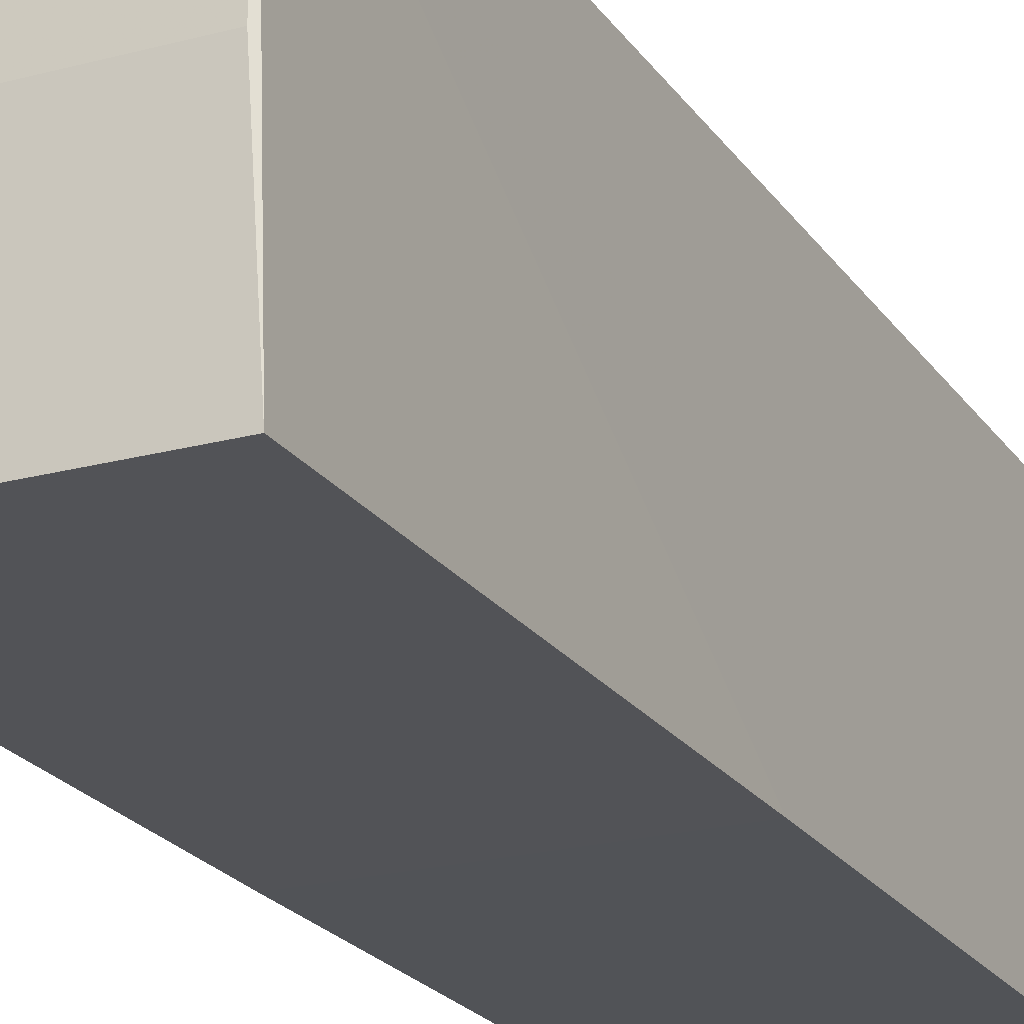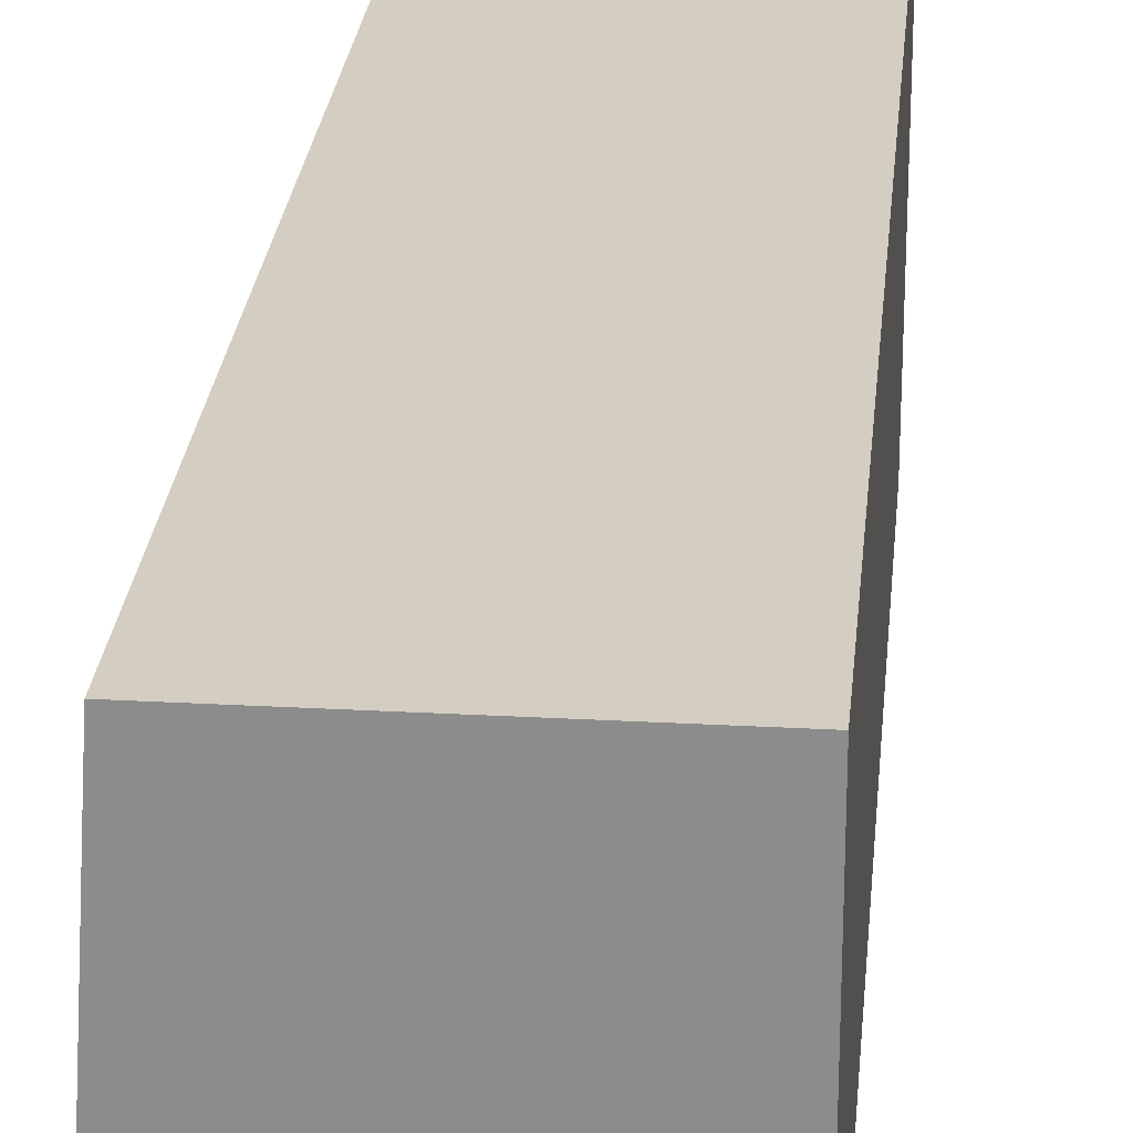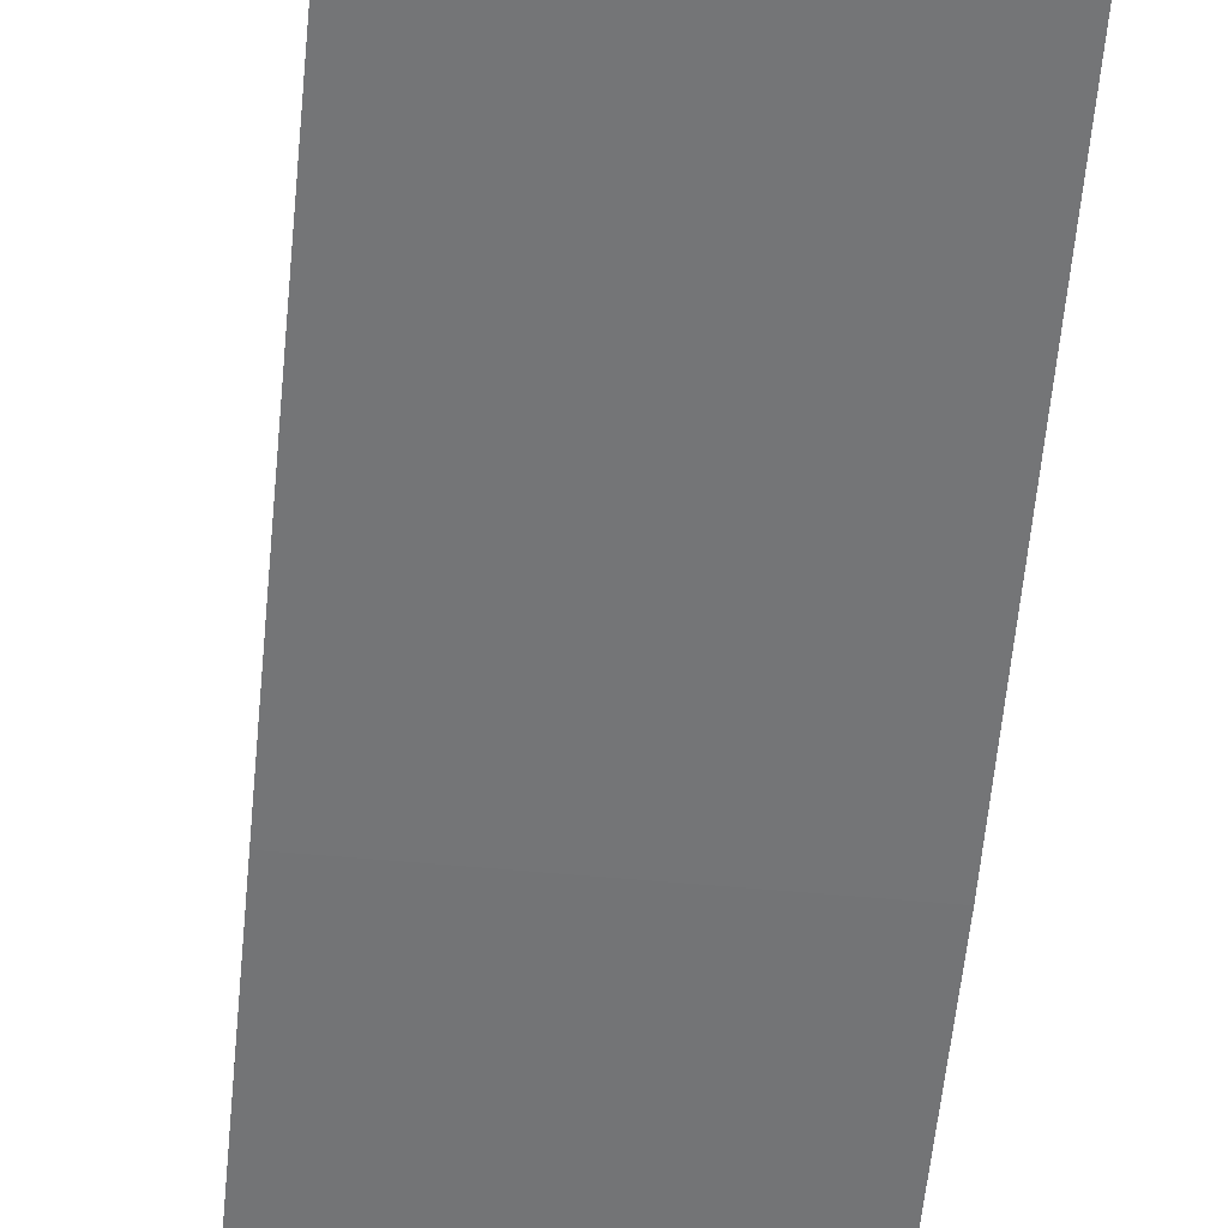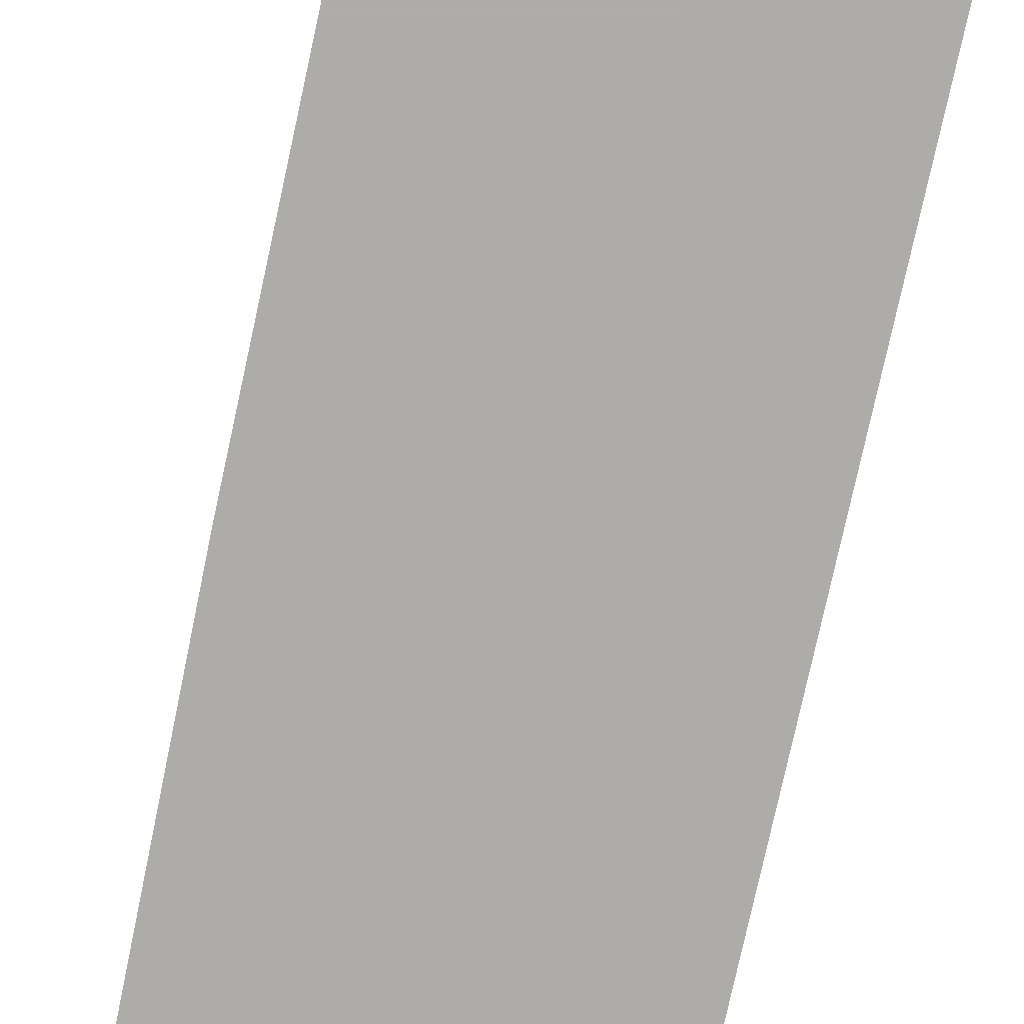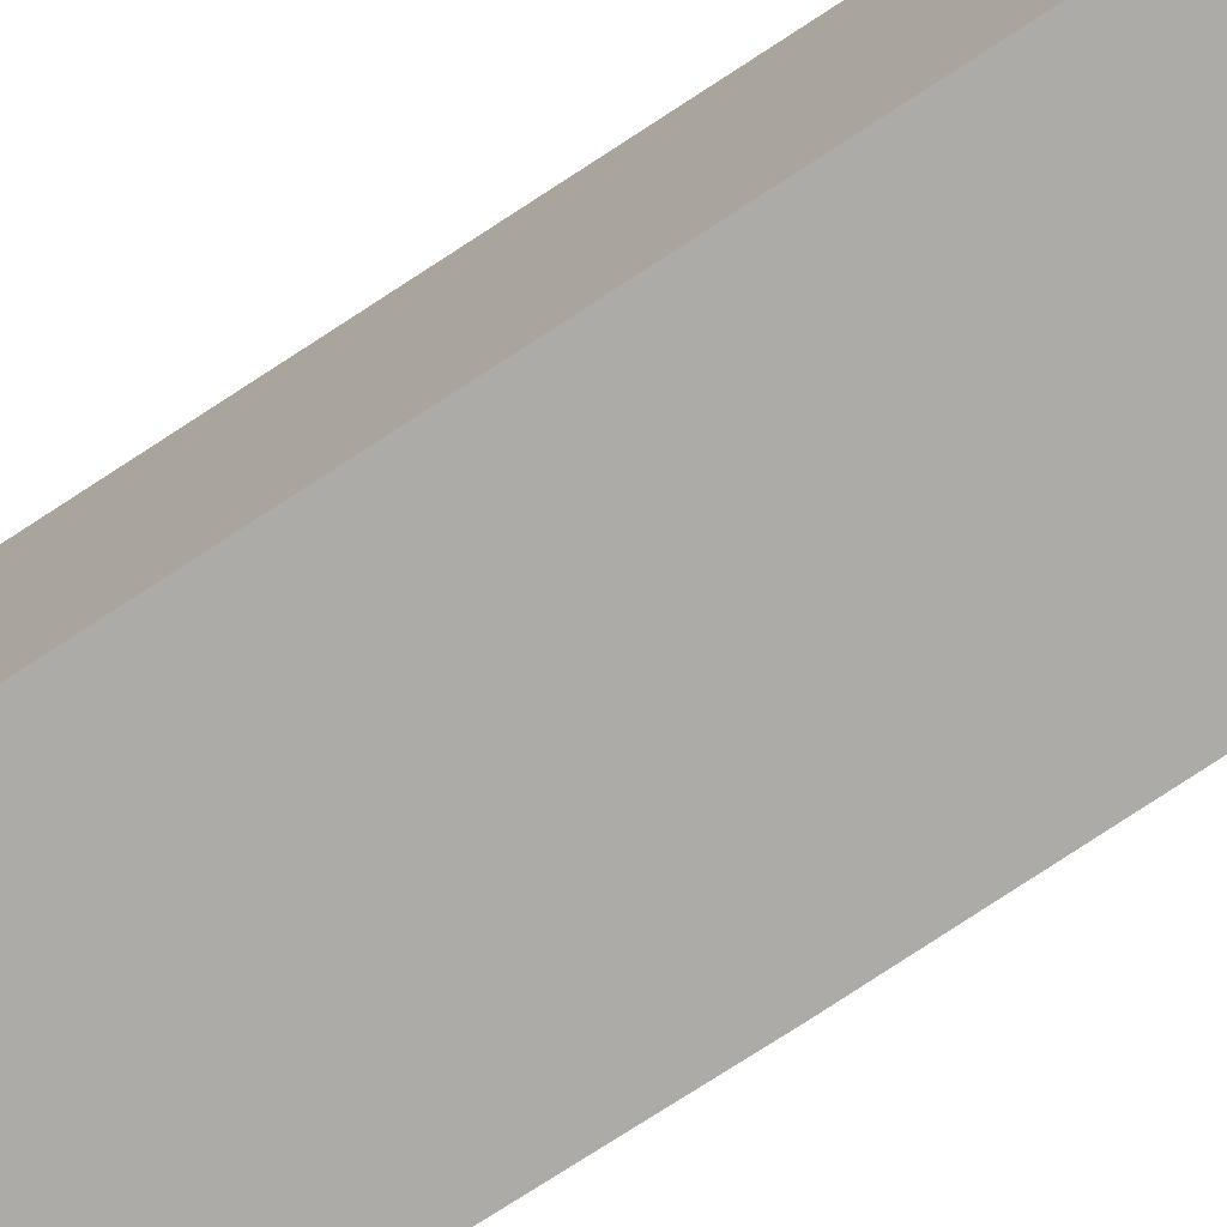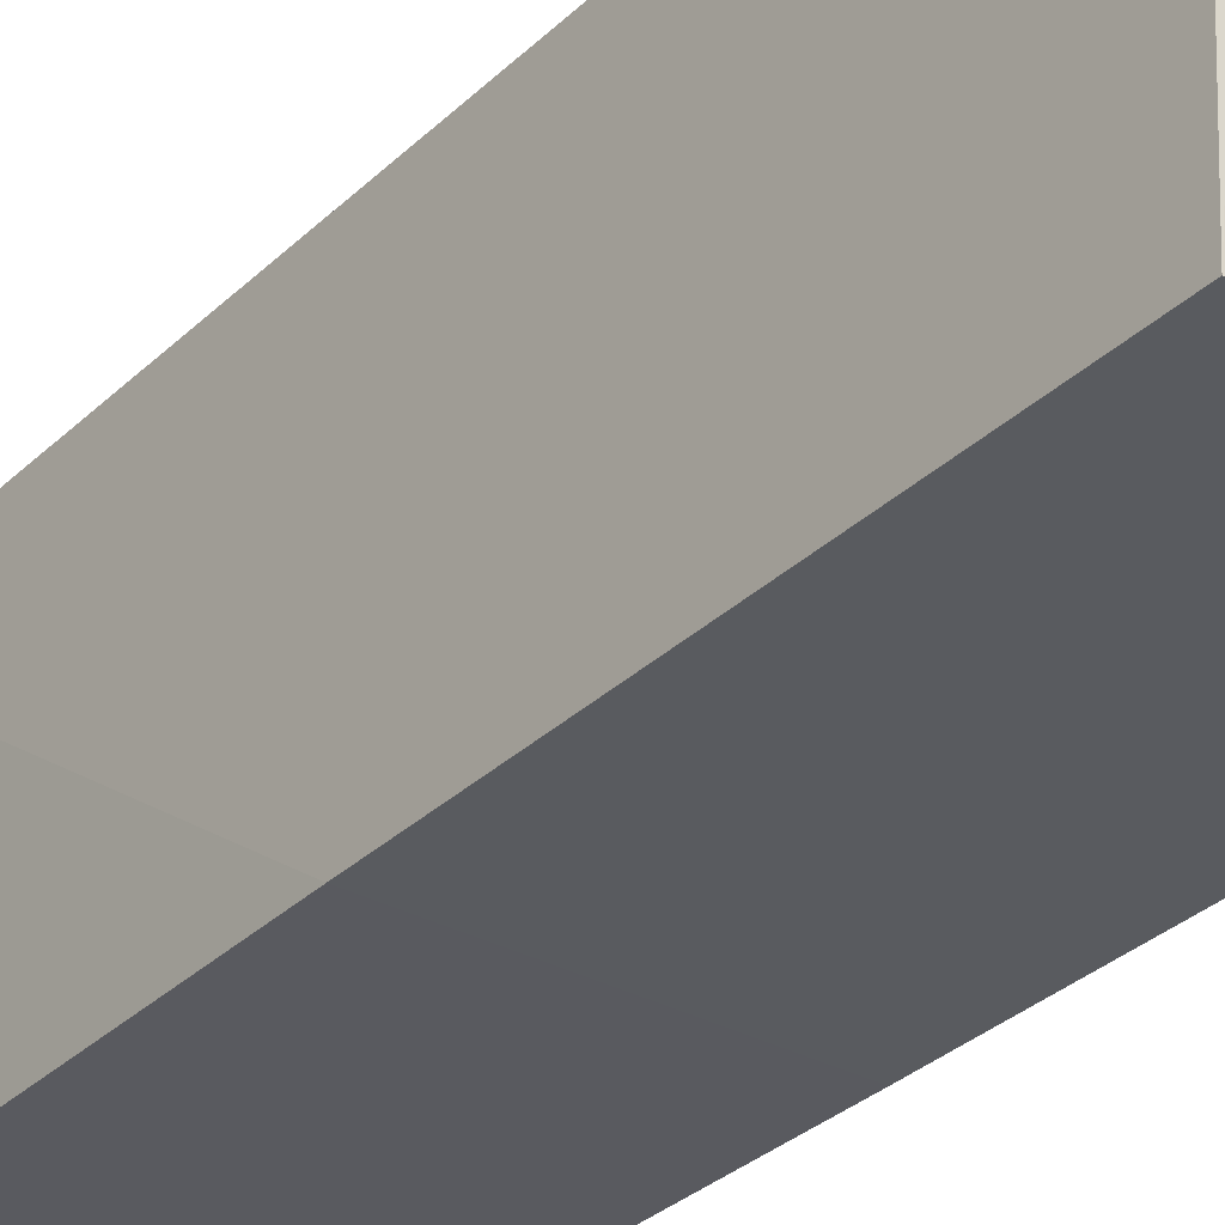
<metadata>
{"format":"obj","ext":"obj","renderer":"f3d","projection":"perspective","resolution":1024,"background":"white","views":[{"elev":-22.0,"azim":-154.8,"up":"+Y"},{"elev":25.0,"azim":5.2,"up":"+Y"},{"elev":-56.1,"azim":174.5,"up":"+Y"},{"elev":-77.0,"azim":-12.3,"up":"+Y"},{"elev":-76.3,"azim":123.0,"up":"+Y"},{"elev":-32.2,"azim":-37.5,"up":"+Y"}]}
</metadata>
<code>
v 0.768 -0.1597 -0.3835
v 0.5677 -0.1597 0.3836
v 0.768 -0.1597 0.3836
v 0.768 -0.2976 0.3839
v 0.768 -0.434 0.3839
v 0.551 -0.434 0.3839
v 0.5677 -0.2976 0.3839
v 0.5677 -0.1597 -0.3835
v 0.551 -0.434 5.64e-06
v 0.5561 -0.4315 -0.389
v 0.5651 -0.2976 -0.389
v 0.768 -0.2976 -0.389
v 0.768 -0.4315 -0.389
v 0.768 -0.434 5.64e-06
f 12 13 11
f 12 1 13
f 13 1 14
f 13 14 10
f 14 1 5
f 14 9 10
f 14 5 9
f 5 1 3
f 9 5 6
f 12 11 1
f 13 10 11
f 8 2 1
f 8 6 2
f 8 11 10
f 8 10 9
f 8 9 6
f 7 4 2
f 7 2 6
f 7 6 4
f 4 6 5
f 4 5 3
f 4 3 2
f 2 3 1
f 8 1 11

</code>
